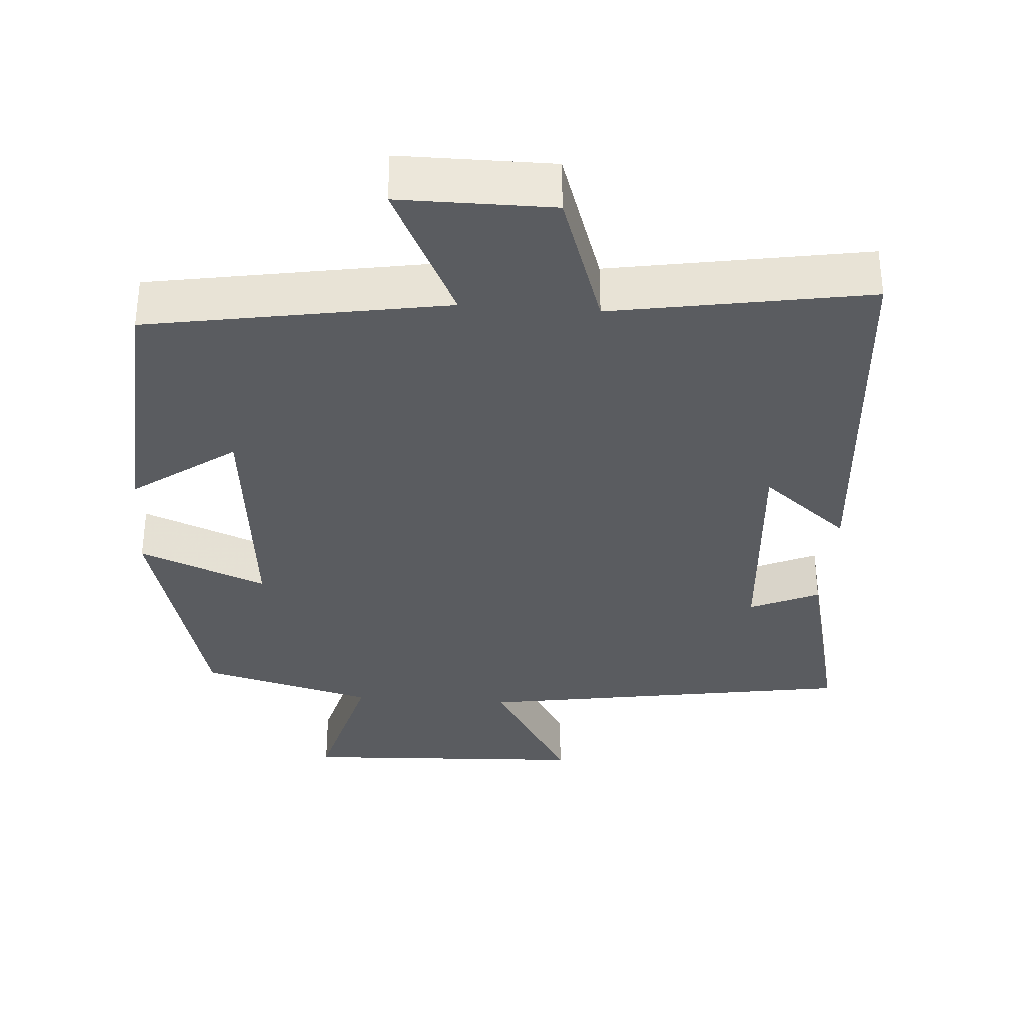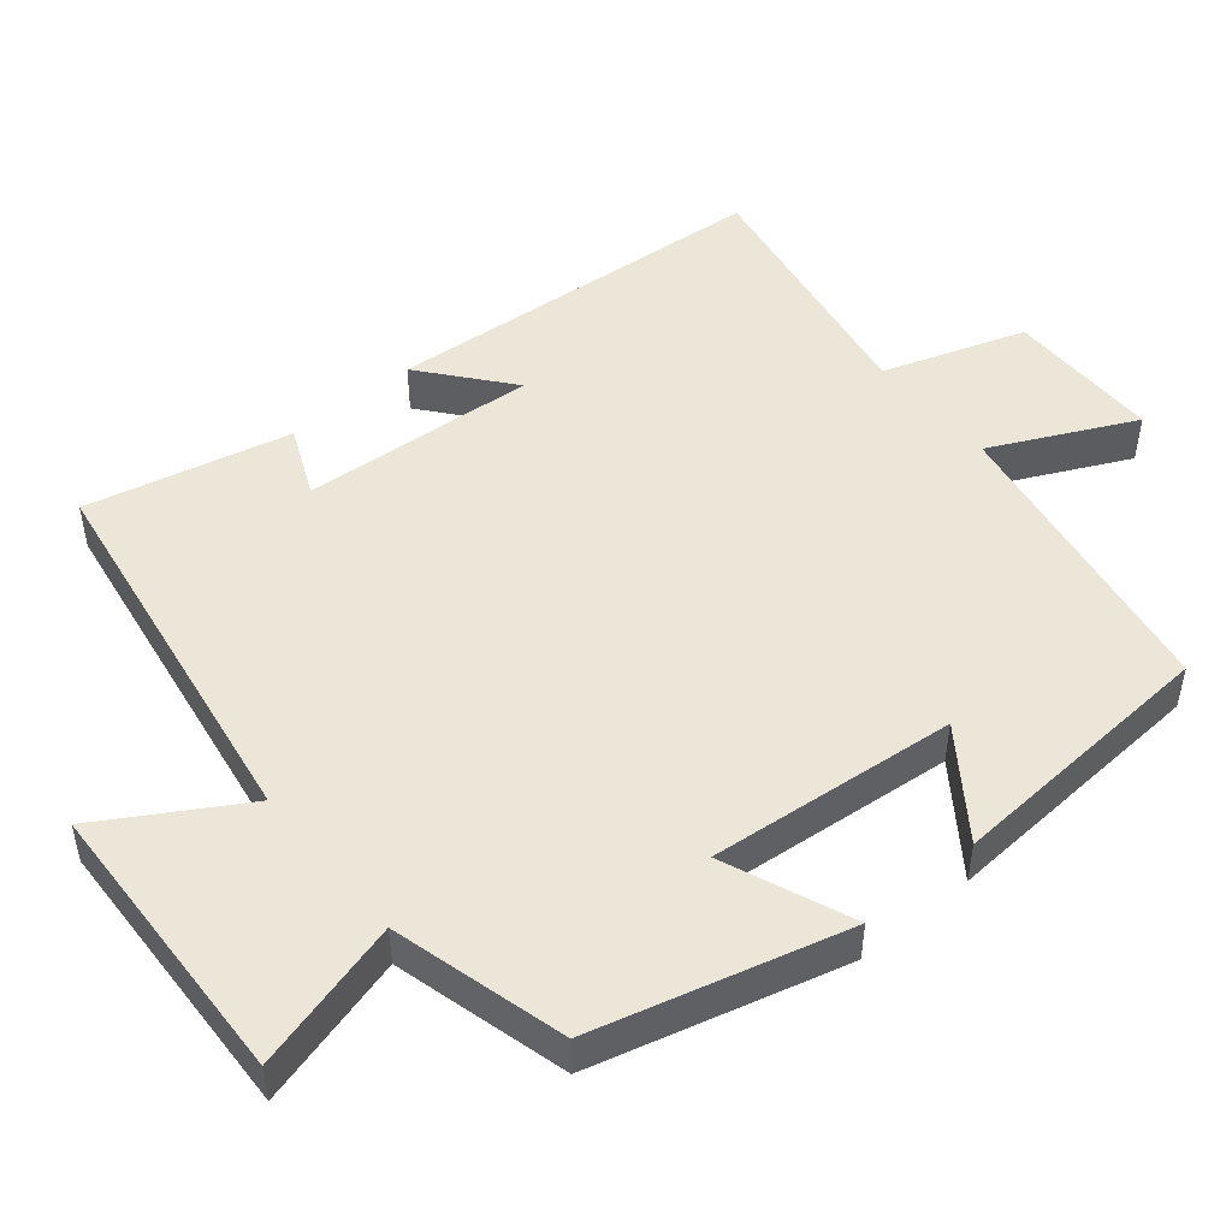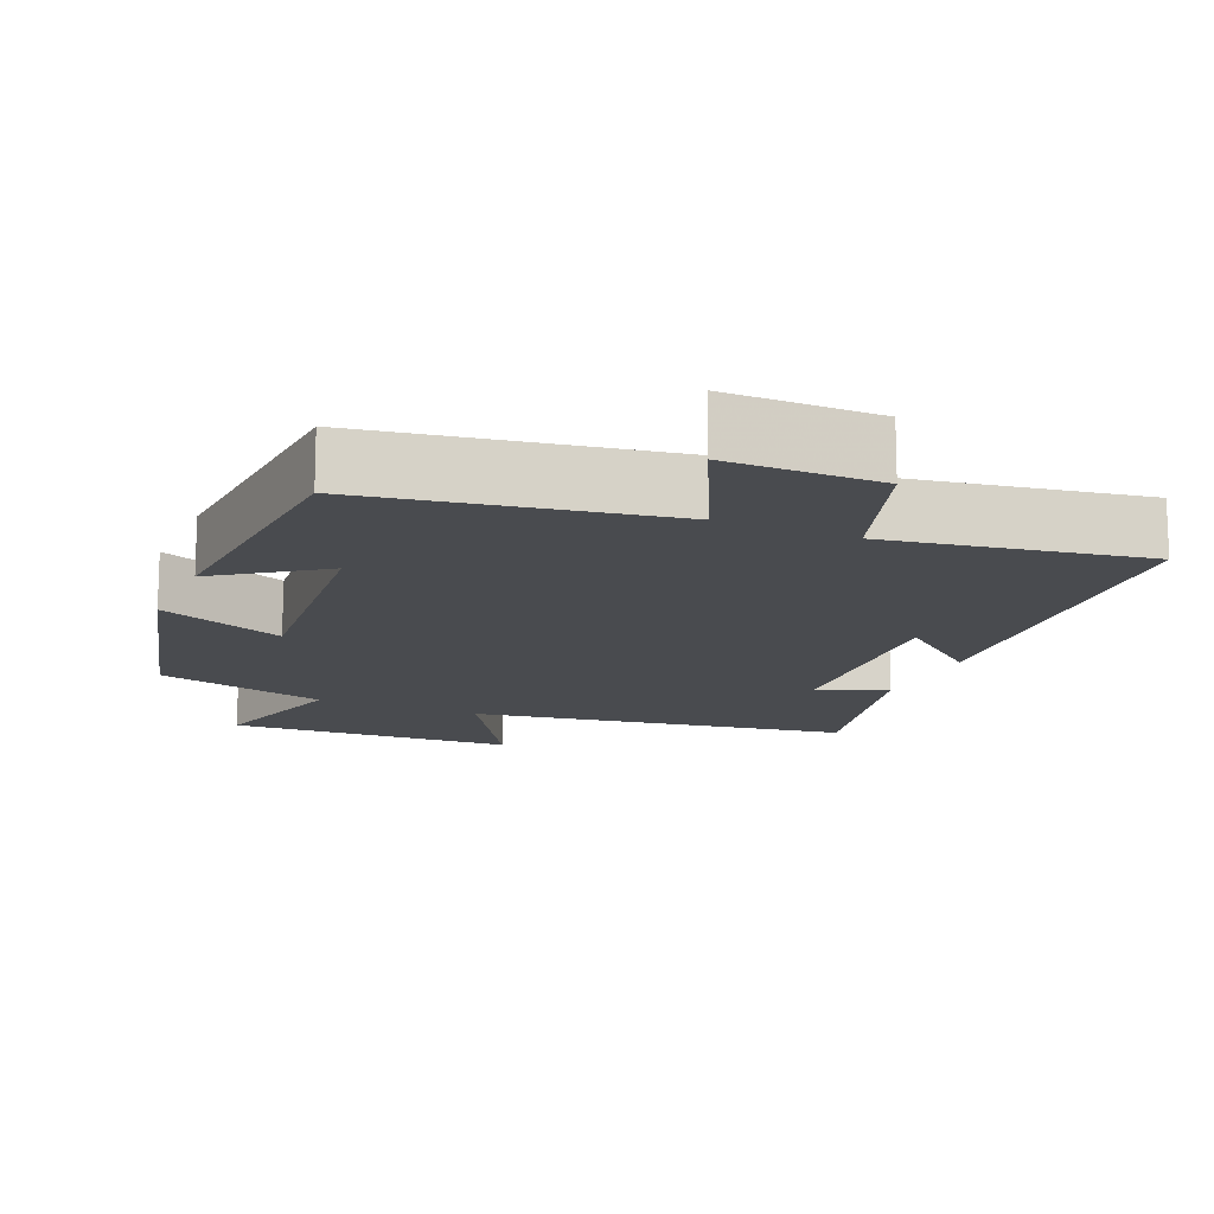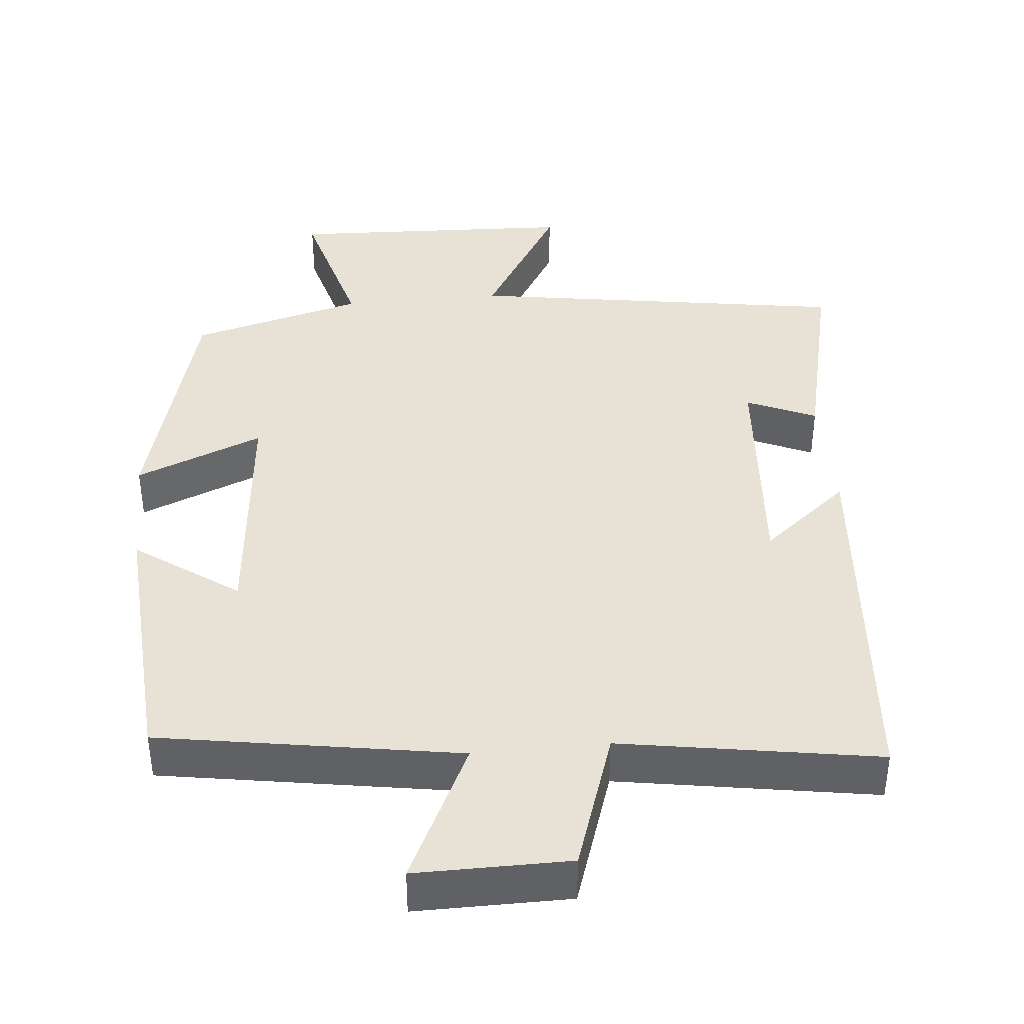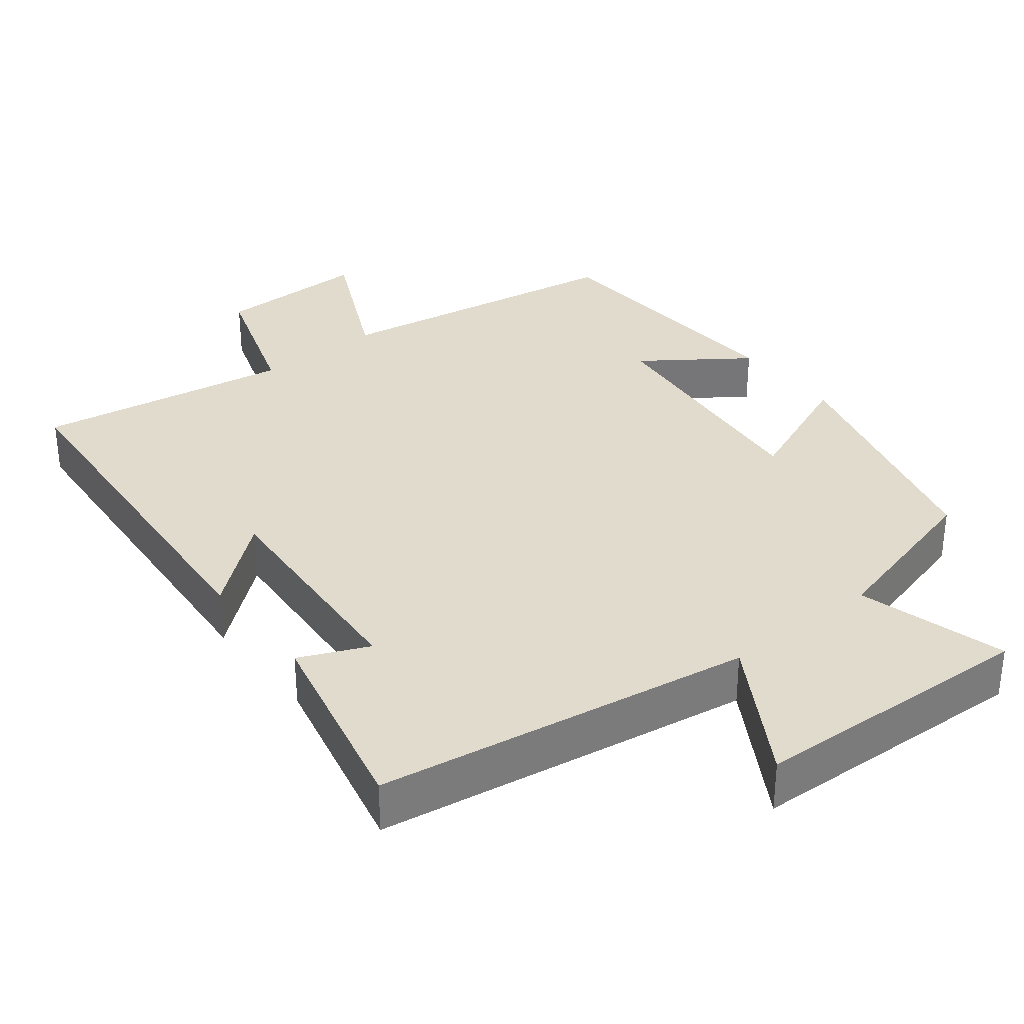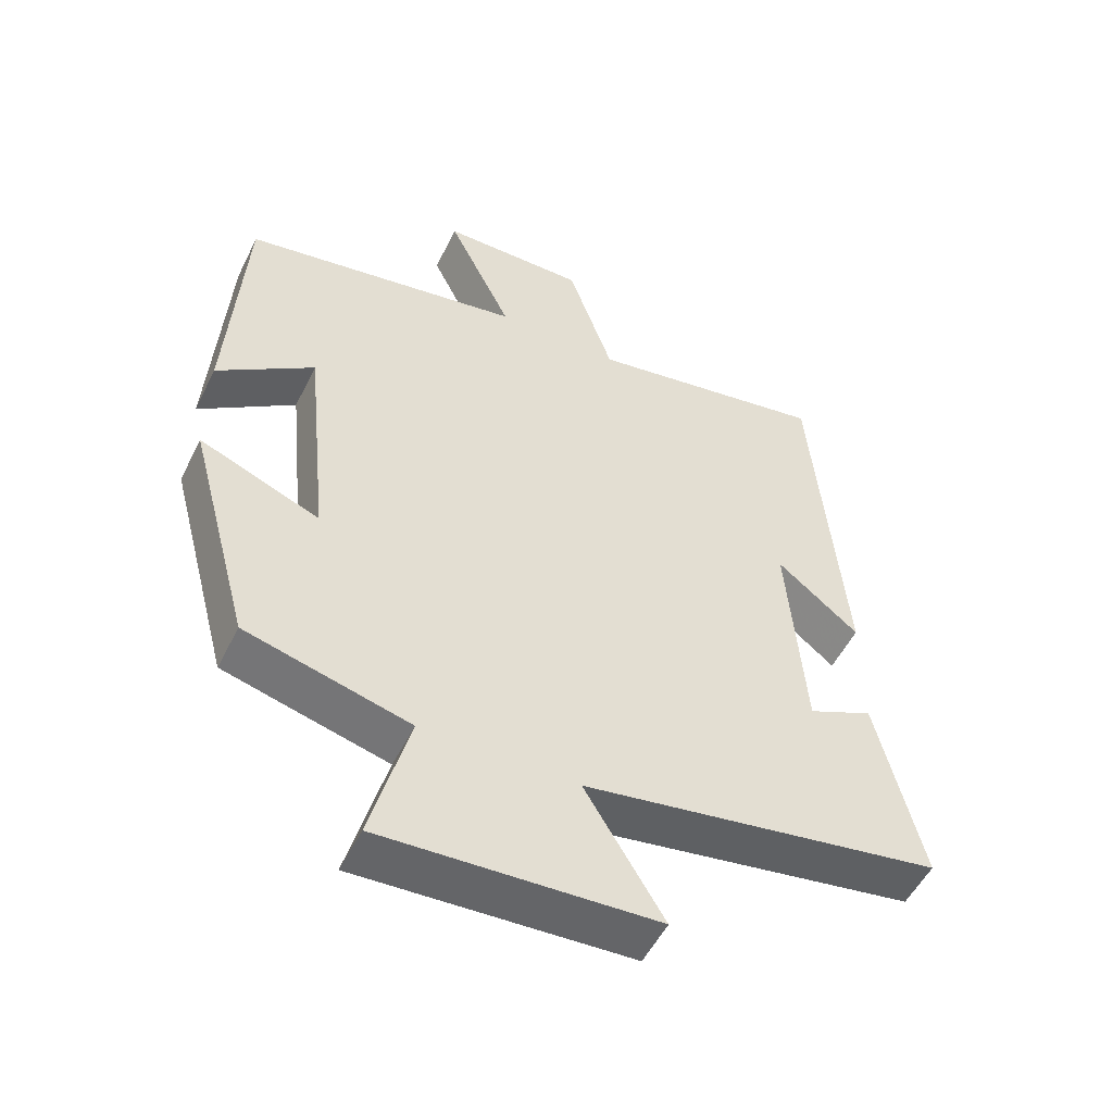
<metadata>
{"format":"obj","ext":"obj","renderer":"f3d","projection":"perspective","resolution":1024,"background":"white","views":[{"elev":-34.2,"azim":-4.1,"up":"+Y"},{"elev":49.2,"azim":-129.9,"up":"+Y"},{"elev":-14.2,"azim":-23.5,"up":"+Y"},{"elev":40.2,"azim":-5.7,"up":"+Y"},{"elev":33.3,"azim":141.4,"up":"+Y"},{"elev":-52.4,"azim":-25.9,"up":"+Z"}]}
</metadata>
<code>
v -0.478 0.07 0.431
v -0.072 0.07 0.5
v -0.165 0.07 0.691
v 0.043 0.07 0.691
v 0.108 0.07 0.5
v 0.456 0.07 0.559
v 0.5 0.07 0.036
v 0.382 0.07 0.132
v 0.406 0.07 -0.184
v 0.5 0.07 -0.142
v 0.565 0.07 -0.417
v 0.05 0.07 -0.5
v 0.163 0.07 -0.687
v -0.229 0.07 -0.705
v -0.174 0.07 -0.5
v -0.409 0.07 -0.438
v -0.5 0.07 -0.101
v -0.327 0.07 -0.171
v -0.361 0.07 0.163
v -0.5 0.07 0.063
v -0.478 0 0.431
v -0.072 0 0.5
v -0.165 0 0.691
v 0.043 0 0.691
v 0.108 0 0.5
v 0.456 0 0.559
v 0.5 0 0.036
v 0.382 0 0.132
v 0.406 0 -0.184
v 0.5 0 -0.142
v 0.565 0 -0.417
v 0.05 0 -0.5
v 0.163 0 -0.687
v -0.229 0 -0.705
v -0.174 0 -0.5
v -0.409 0 -0.438
v -0.5 0 -0.101
v -0.327 0 -0.171
v -0.361 0 0.163
v -0.5 0 0.063
f 19 20 1 2
f 18 19 2
f 15 16 17 18
f 15 18 2
f 12 13 14 15
f 12 15 2
f 9 10 11 12
f 8 9 12 2
f 5 6 7 8
f 5 8 2 3
f 3 4 5
f 22 21 40 39
f 22 39 38
f 38 37 36 35
f 22 38 35
f 35 34 33 32
f 22 35 32
f 32 31 30 29
f 22 32 29 28
f 28 27 26 25
f 23 22 28 25
f 25 24 23
f 1 21 22 2
f 2 22 23 3
f 3 23 24 4
f 4 24 25 5
f 5 25 26 6
f 6 26 27 7
f 7 27 28 8
f 8 28 29 9
f 9 29 30 10
f 10 30 31 11
f 11 31 32 12
f 12 32 33 13
f 13 33 34 14
f 14 34 35 15
f 15 35 36 16
f 16 36 37 17
f 17 37 38 18
f 18 38 39 19
f 19 39 40 20
f 20 40 21 1

</code>
